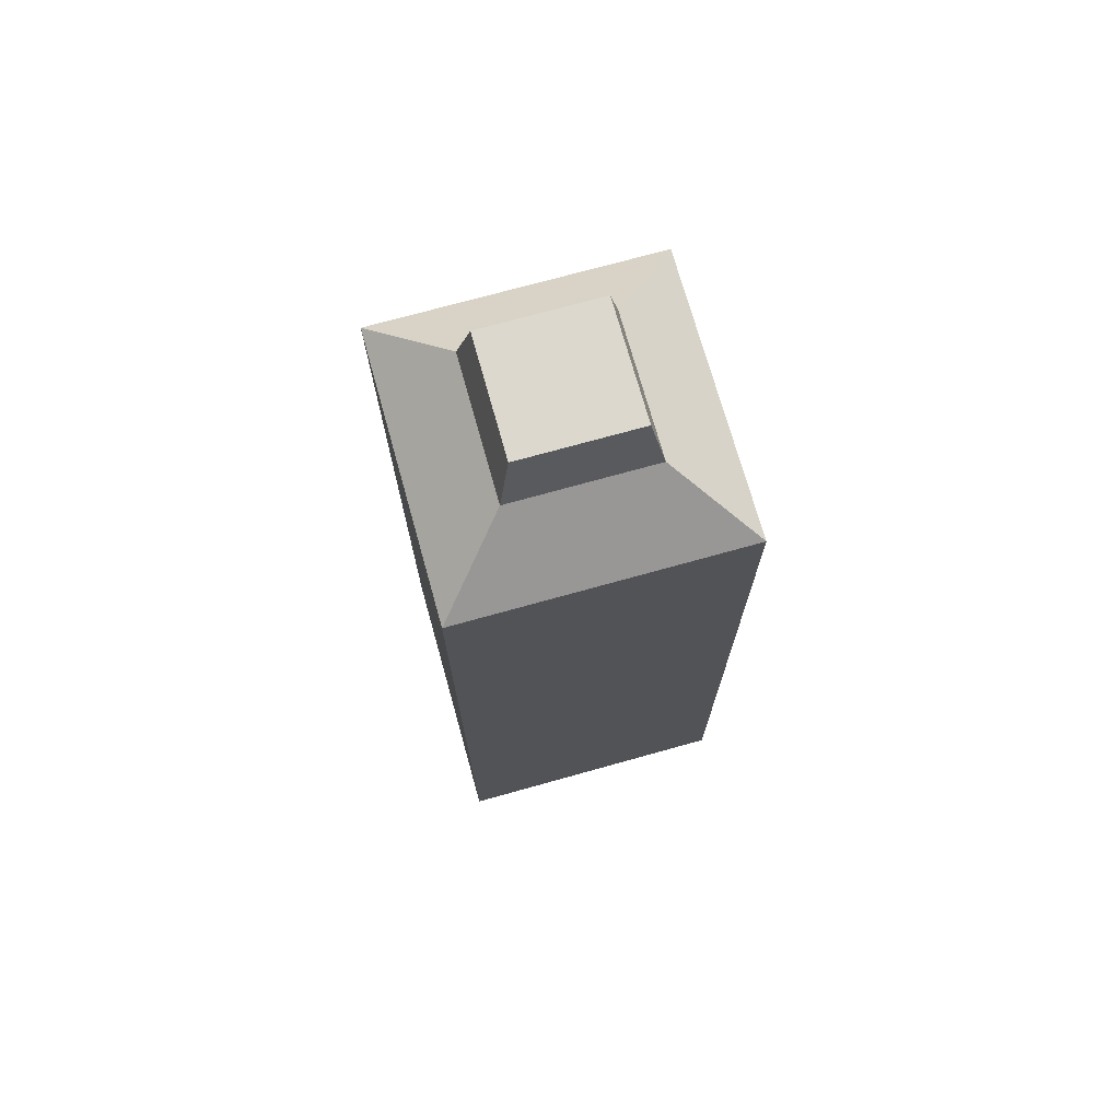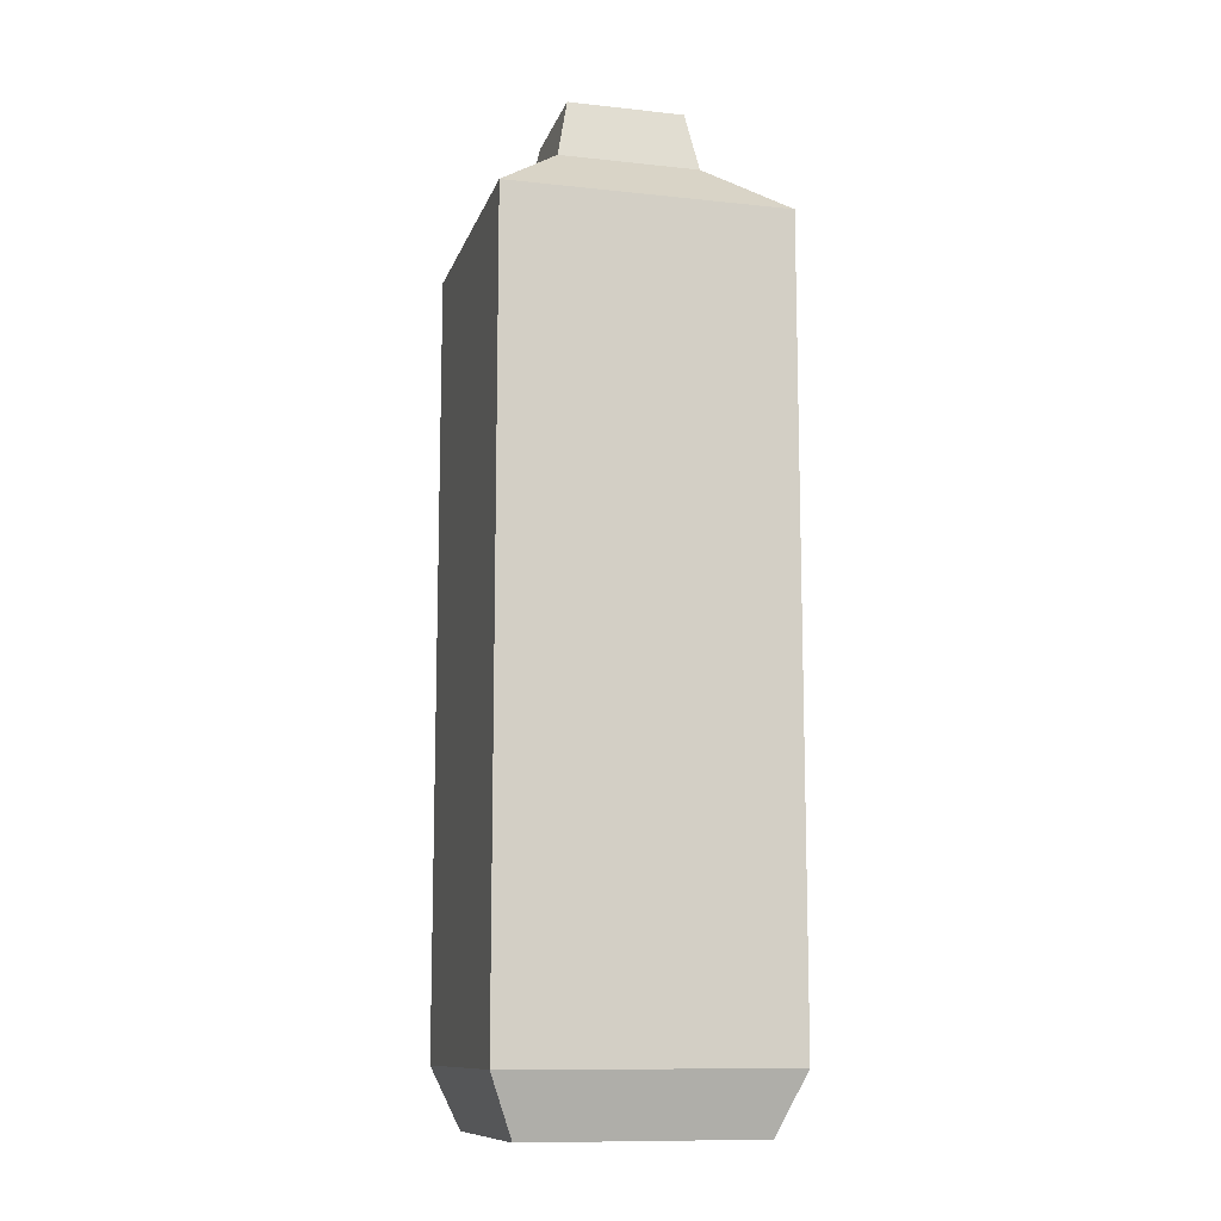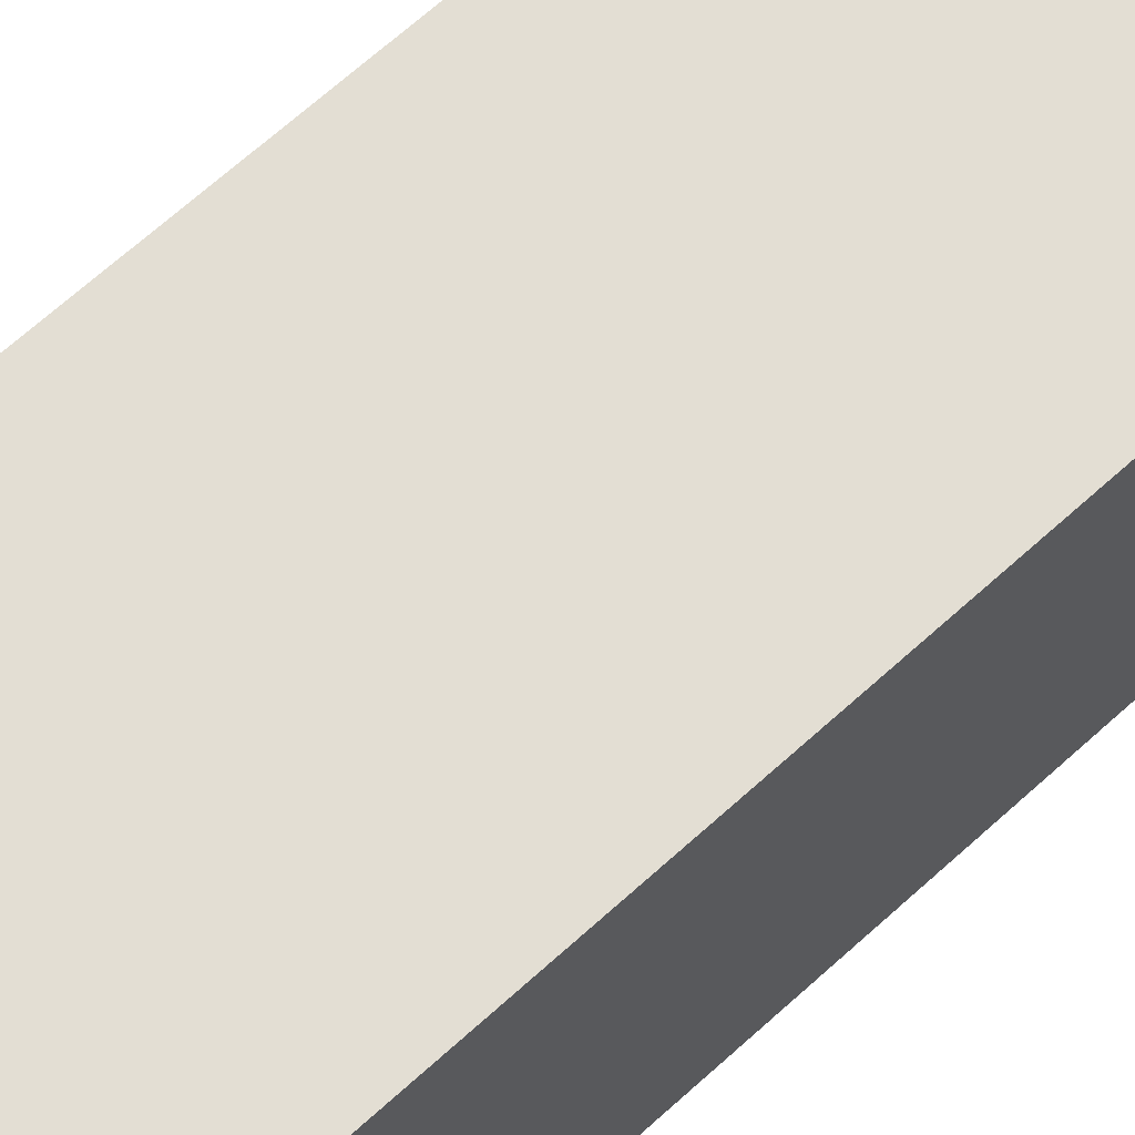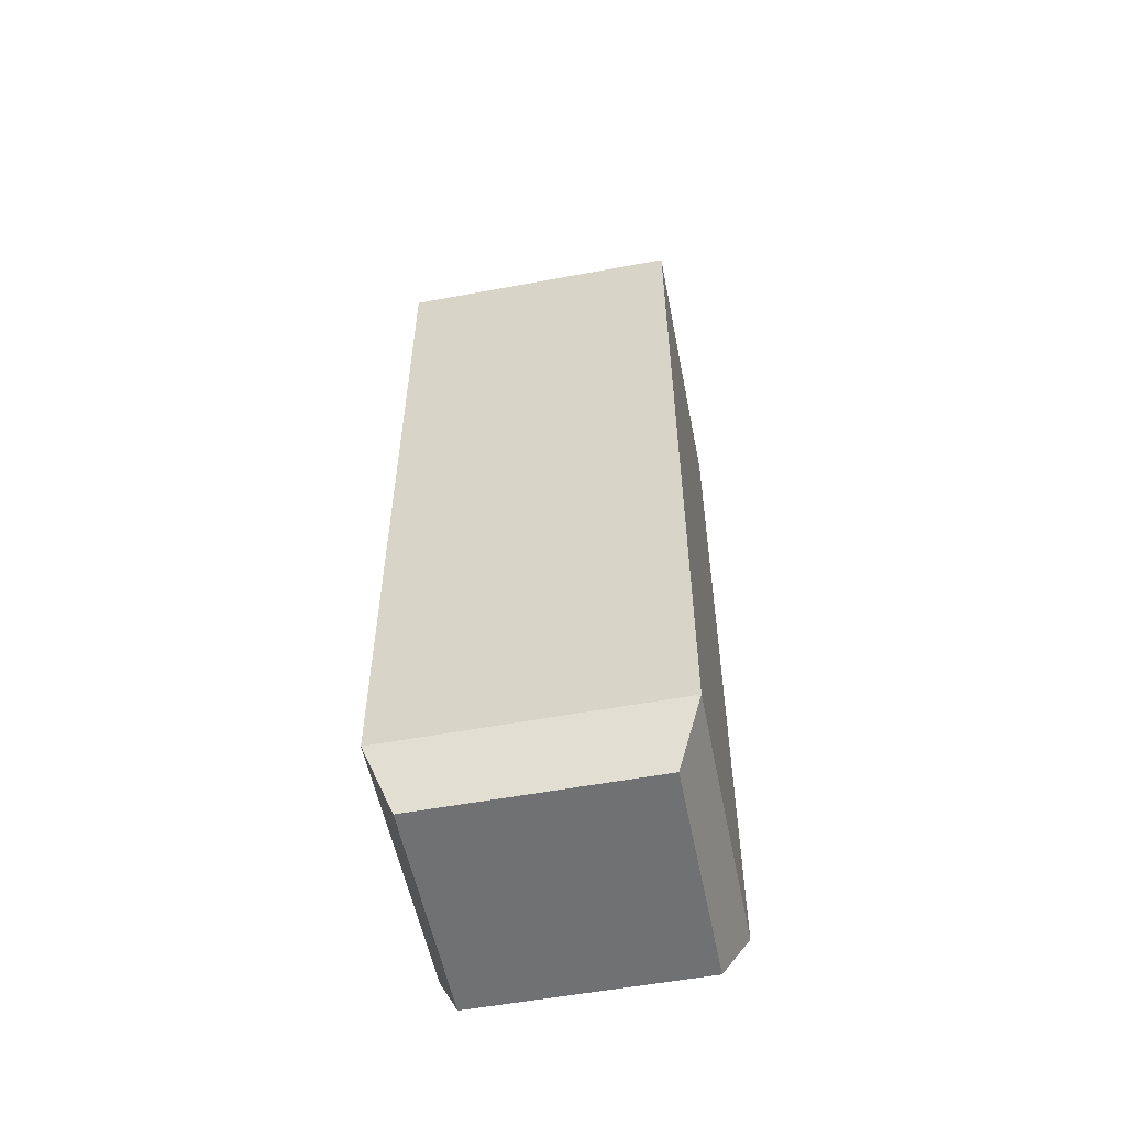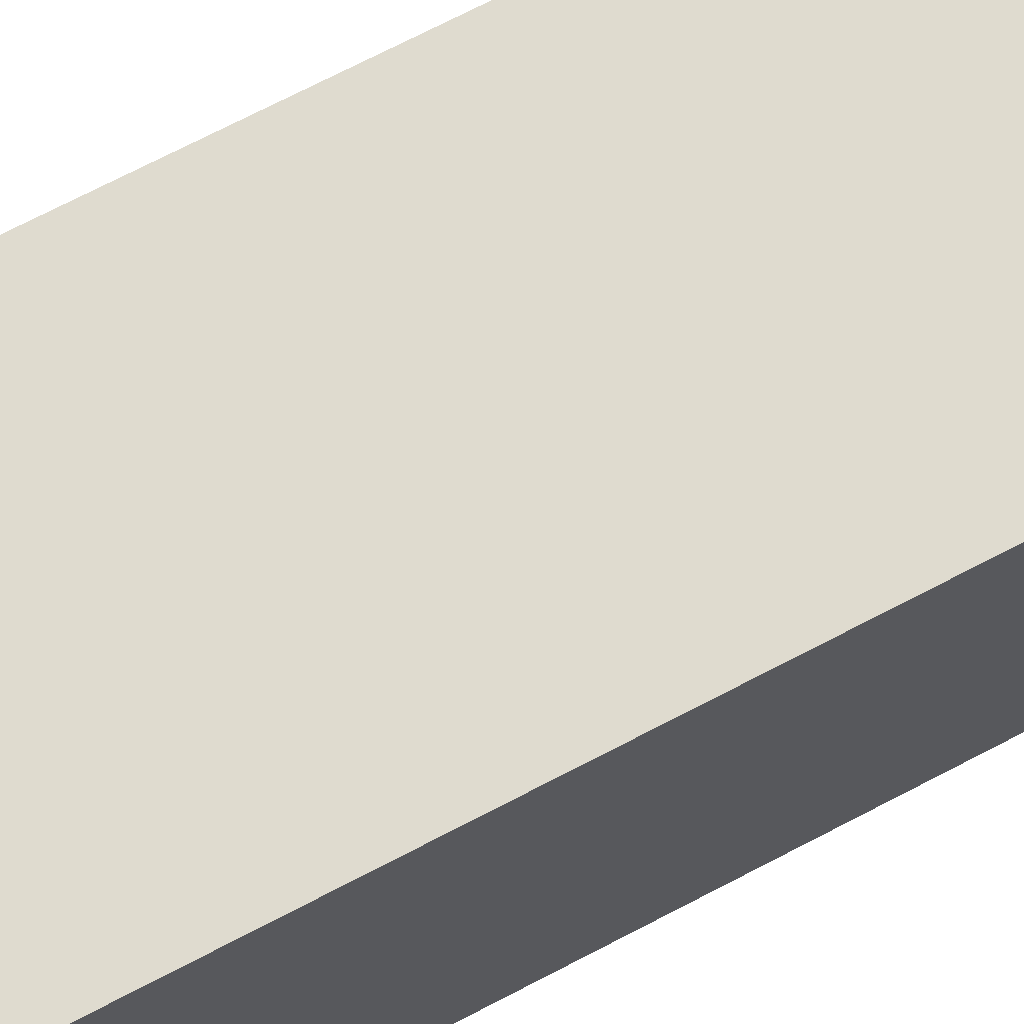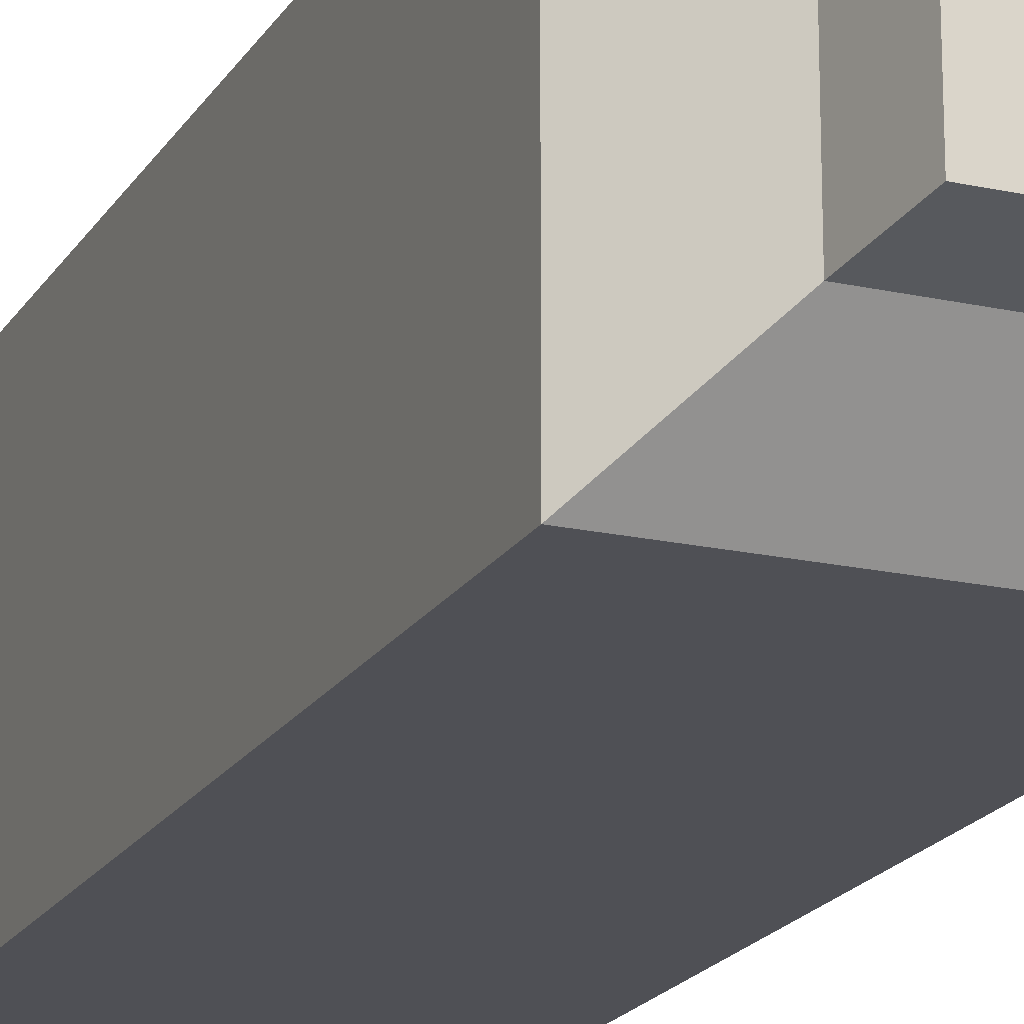
<metadata>
{"format":"obj","ext":"obj","renderer":"f3d","projection":"perspective","resolution":1024,"background":"white","views":[{"elev":72.5,"azim":74.4,"up":"+Z"},{"elev":-11.3,"azim":75.2,"up":"+Z"},{"elev":67.3,"azim":-132.3,"up":"+Y"},{"elev":-55.2,"azim":11.1,"up":"+Z"},{"elev":70.5,"azim":-117.7,"up":"+Y"},{"elev":-19.4,"azim":-22.6,"up":"+Y"}]}
</metadata>
<code>
o bottleCollider
v 0.035 -0.035 0.45
v 0.035 0.035 0.45
v -0.035 -0.035 0.45
v -0.035 0.035 0.45
v -0.07 -0.07 0.42
v 0.07 -0.07 0.42
v 0.07 -0.07 0.03
v -0.07 -0.07 0.03
v -0.07 0.07 0.03
v 0.07 0.07 0.03
v -0.07 0.07 0.42
v 0.07 0.07 0.42
v -0.0574 0.0574 0
v -0.0574 -0.0574 -0
v 0.0574 0.0574 0
v 0.0574 -0.0574 -0
f 6 3 5
f 3 6 1
f 6 8 7
f 8 6 5
f 11 10 9
f 10 11 12
f 10 6 7
f 6 10 12
f 4 12 11
f 12 4 2
f 3 11 5
f 11 3 4
f 6 2 1
f 2 6 12
f 15 14 13
f 14 15 16
f 7 14 16
f 14 7 8
f 9 15 13
f 15 9 10
f 16 10 7
f 10 16 15
f 9 14 8
f 14 9 13
f 8 5 9
f 9 5 11
f 2 4 3 1
o bottleCollider.001
v 0.035 -0.035 0.45
v 0.02905 -0.02905 0.48
v 0.035 0.035 0.45
v 0.02905 0.02905 0.48
v -0.035 -0.035 0.45
v -0.02905 -0.02905 0.48
v -0.035 0.035 0.45
v -0.02905 0.02905 0.48
f 19 18 17
f 18 19 20
f 18 21 17
f 21 18 22
f 22 23 21
f 23 22 24
f 24 19 23
f 19 24 20
f 22 18 24
f 20 24 18
f 19 17 21 23

</code>
